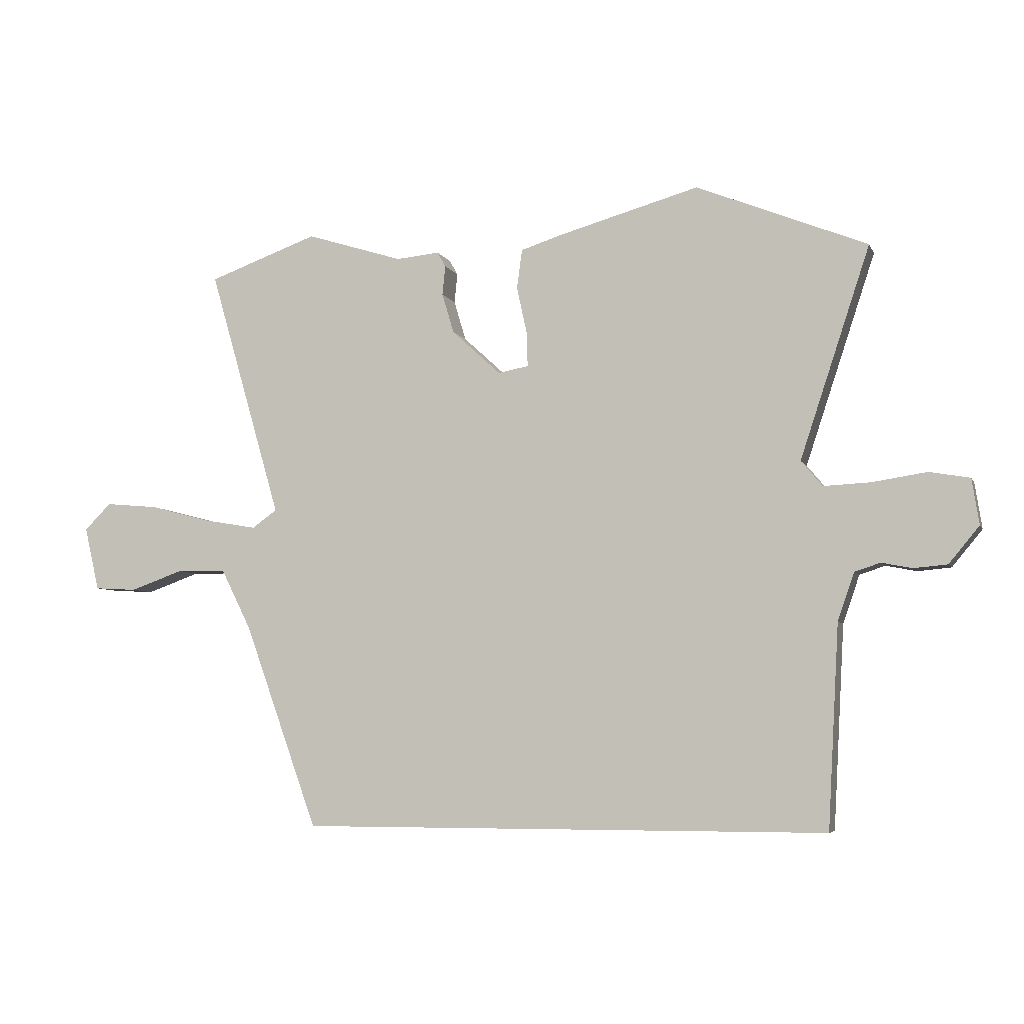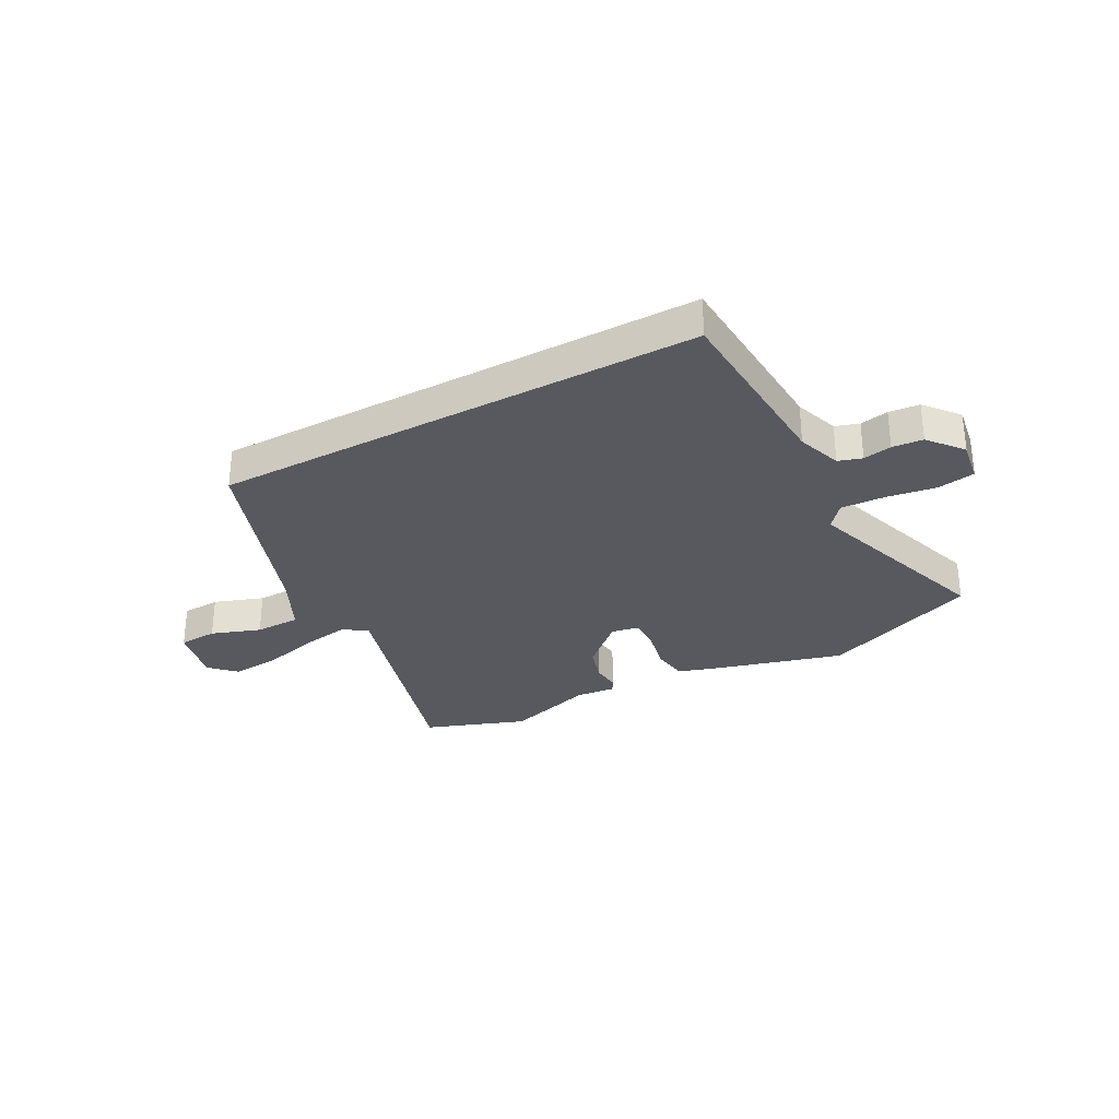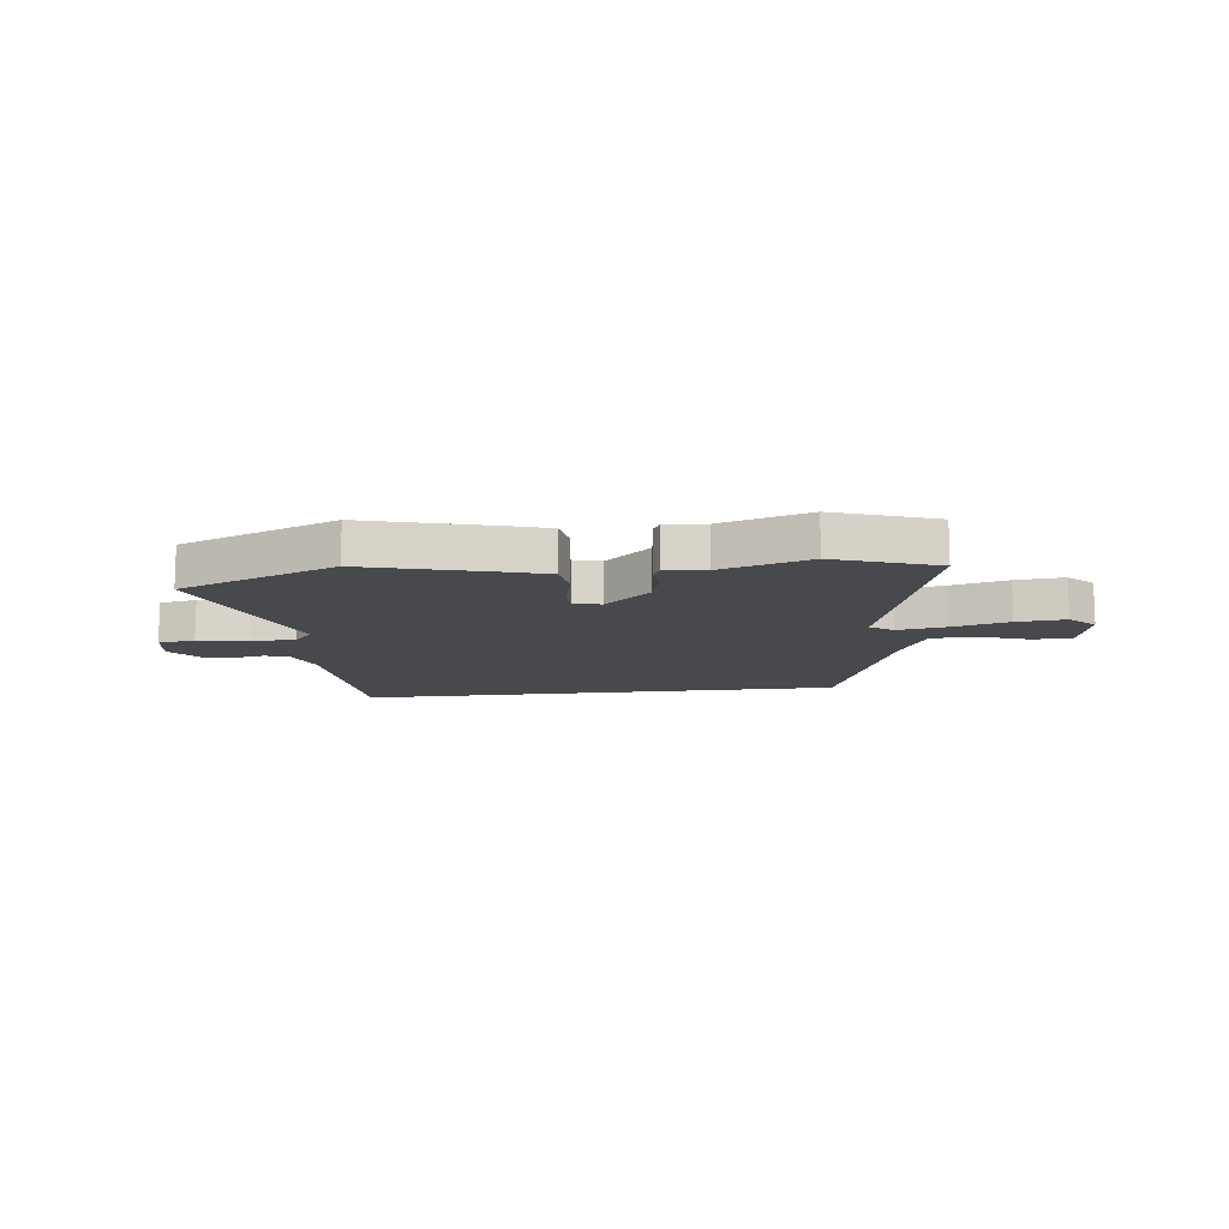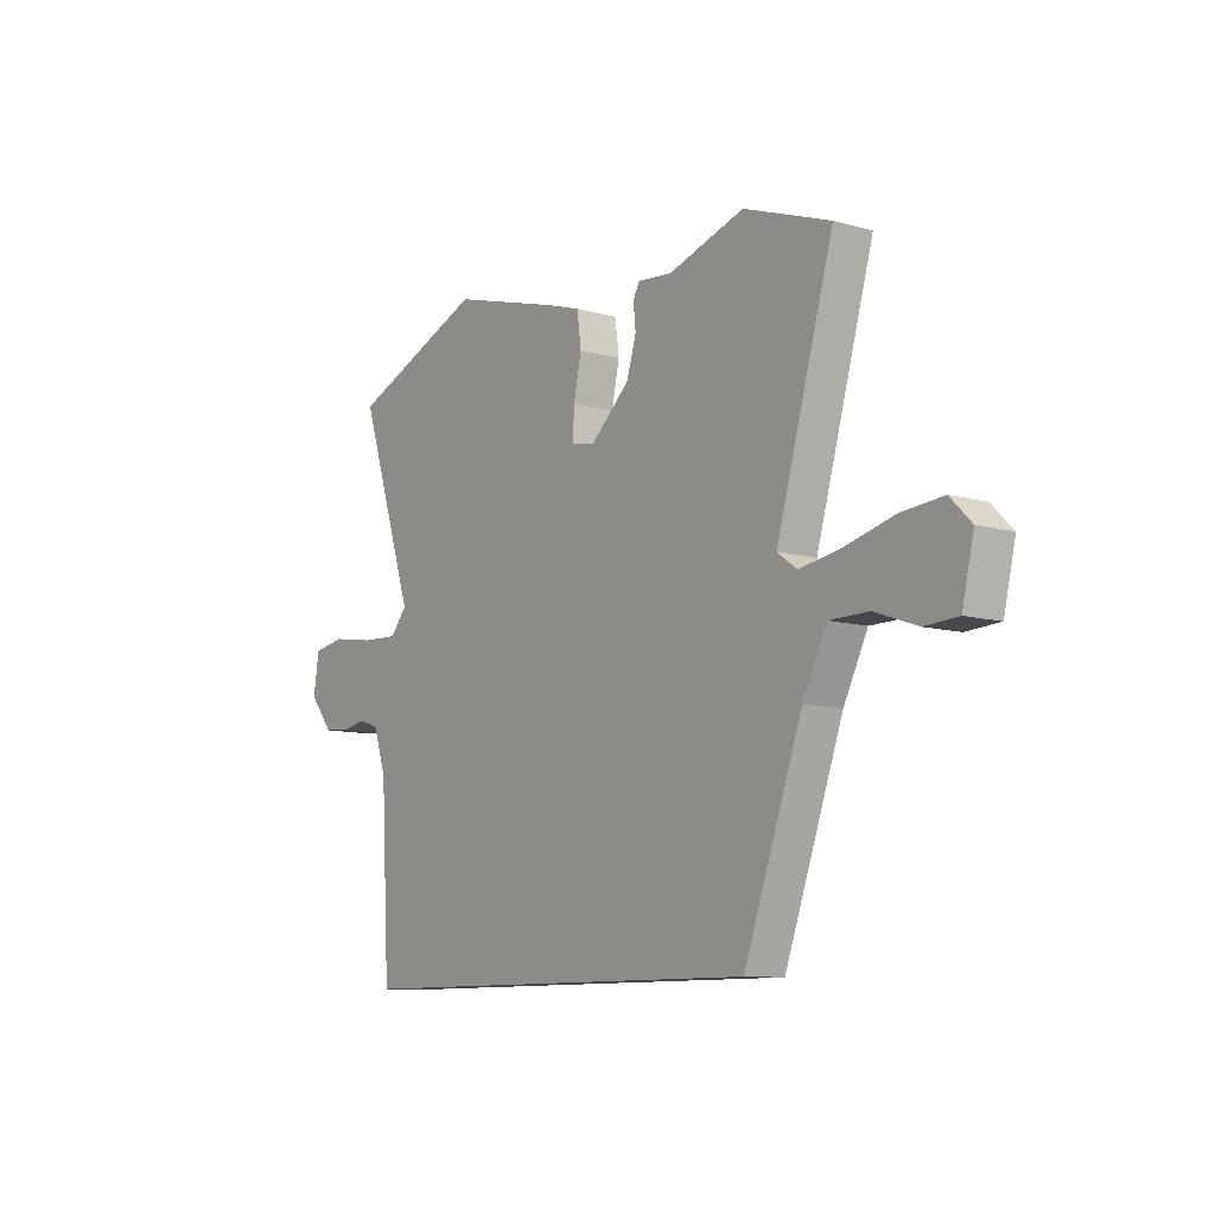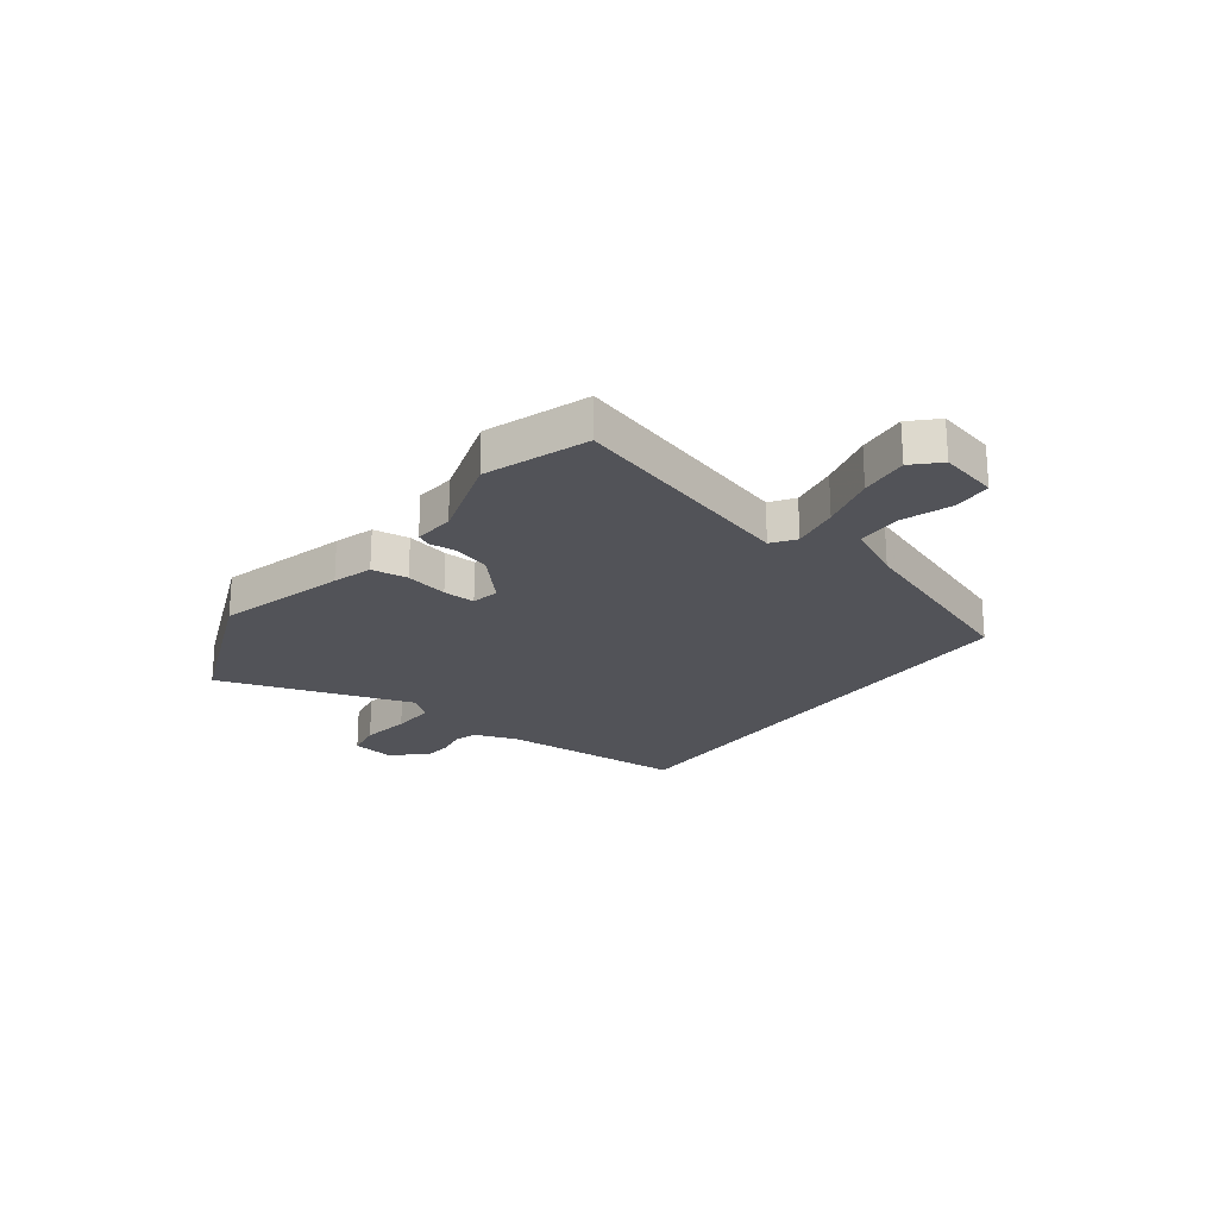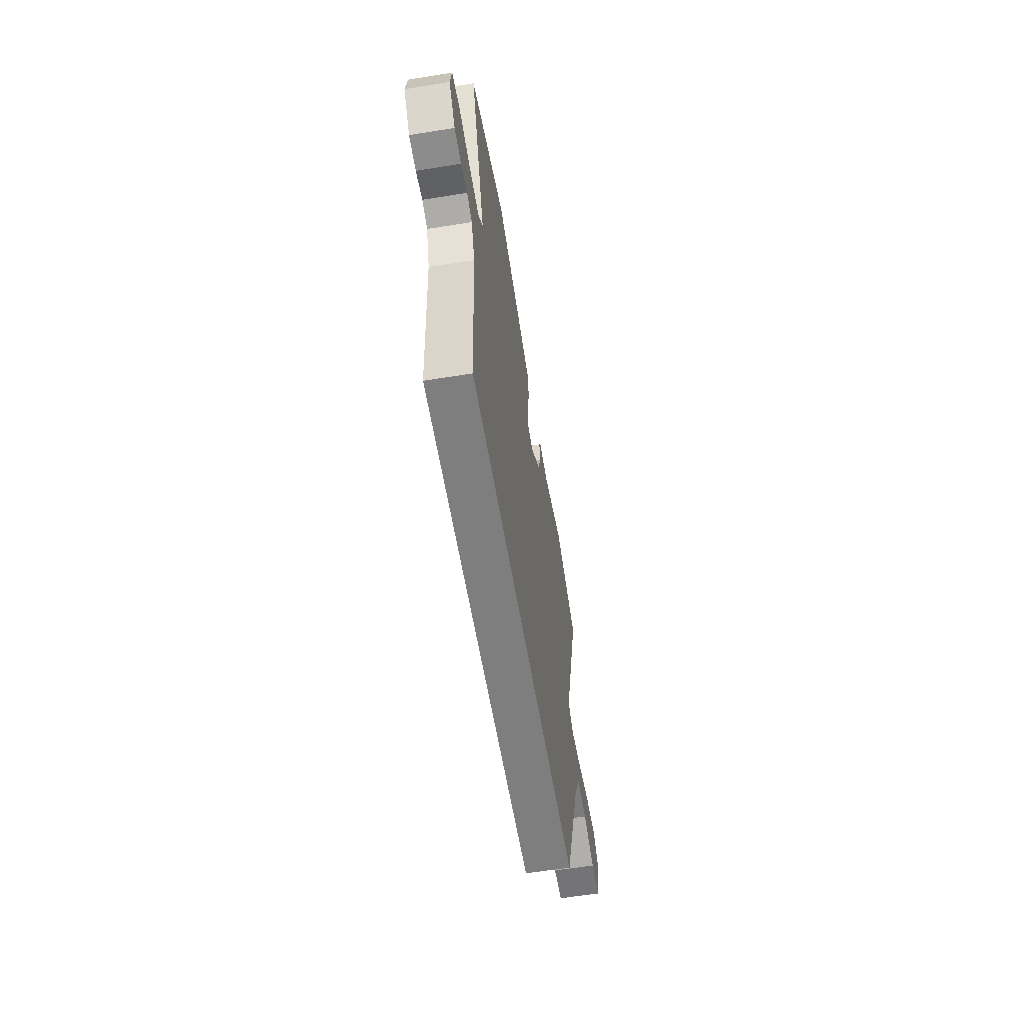
<metadata>
{"format":"obj","ext":"obj","renderer":"f3d","projection":"perspective","resolution":1024,"background":"white","views":[{"elev":-5.7,"azim":-164.0,"up":"+Z"},{"elev":-30.4,"azim":-151.5,"up":"+Y"},{"elev":-12.2,"azim":7.1,"up":"+Y"},{"elev":-9.8,"azim":53.8,"up":"+Z"},{"elev":-22.6,"azim":53.4,"up":"+Y"},{"elev":-59.4,"azim":-80.6,"up":"+Z"}]}
</metadata>
<code>
v -0.512 0.07 -0.5
v -0.531 0.07 -0.159
v -0.559 0.07 -0.078
v -0.602 0.07 -0.064
v -0.654 0.07 -0.074
v -0.71 0.07 -0.069
v -0.761 0.07 -0.007
v -0.749 0.07 0.07
v -0.681 0.07 0.082
v -0.59 0.07 0.068
v -0.51 0.07 0.064
v -0.474 0.07 0.107
v -0.592 0.07 0.463
v -0.304 0.07 0.579
v -0.069 0.07 0.513
v 0.003 0.07 0.49
v 0.012 0.07 0.424
v -0.005 0.07 0.346
v -0.007 0.07 0.287
v 0.044 0.07 0.277
v 0.127 0.07 0.353
v 0.147 0.07 0.42
v 0.142 0.07 0.47
v 0.156 0.07 0.495
v 0.229 0.07 0.488
v 0.392 0.07 0.539
v 0.577 0.07 0.472
v 0.455 0.07 0.051
v 0.497 0.07 0.021
v 0.585 0.07 0.036
v 0.689 0.07 0.063
v 0.778 0.07 0.071
v 0.823 0.07 0.026
v 0.798 0.07 -0.081
v 0.727 0.07 -0.085
v 0.637 0.07 -0.053
v 0.554 0.07 -0.054
v 0.503 0.07 -0.156
v 0.379 0.07 -0.5
v -0.512 0 -0.5
v -0.531 0 -0.159
v -0.559 0 -0.078
v -0.602 0 -0.064
v -0.654 0 -0.074
v -0.71 0 -0.069
v -0.761 0 -0.007
v -0.749 0 0.07
v -0.681 0 0.082
v -0.59 0 0.068
v -0.51 0 0.064
v -0.474 0 0.107
v -0.592 0 0.463
v -0.304 0 0.579
v -0.069 0 0.513
v 0.003 0 0.49
v 0.012 0 0.424
v -0.005 0 0.346
v -0.007 0 0.287
v 0.044 0 0.277
v 0.127 0 0.353
v 0.147 0 0.42
v 0.142 0 0.47
v 0.156 0 0.495
v 0.229 0 0.488
v 0.392 0 0.539
v 0.577 0 0.472
v 0.455 0 0.051
v 0.497 0 0.021
v 0.585 0 0.036
v 0.689 0 0.063
v 0.778 0 0.071
v 0.823 0 0.026
v 0.798 0 -0.081
v 0.727 0 -0.085
v 0.637 0 -0.053
v 0.554 0 -0.054
v 0.503 0 -0.156
v 0.379 0 -0.5
f 38 39 1 2
f 37 38 2 3
f 34 35 36
f 33 34 36
f 32 33 36
f 31 32 36
f 30 31 36
f 29 30 36 37
f 37 3 4
f 29 37 4
f 28 29 4
f 25 26 27 28
f 24 25 28
f 23 24 28
f 22 23 28
f 21 22 28
f 20 21 28
f 19 20 28 4
f 16 17 18
f 15 16 18
f 14 15 18
f 13 14 18
f 12 13 18
f 18 19 4
f 12 18 4
f 11 12 4
f 8 9 10
f 7 8 10
f 6 7 10
f 5 6 10
f 4 5 10
f 4 10 11
f 41 40 78 77
f 42 41 77 76
f 75 74 73
f 75 73 72
f 75 72 71
f 75 71 70
f 75 70 69
f 76 75 69 68
f 43 42 76
f 43 76 68
f 43 68 67
f 67 66 65 64
f 67 64 63
f 67 63 62
f 67 62 61
f 67 61 60
f 67 60 59
f 43 67 59 58
f 57 56 55
f 57 55 54
f 57 54 53
f 57 53 52
f 57 52 51
f 43 58 57
f 43 57 51
f 43 51 50
f 49 48 47
f 49 47 46
f 49 46 45
f 49 45 44
f 49 44 43
f 50 49 43
f 1 40 41 2
f 2 41 42 3
f 3 42 43 4
f 4 43 44 5
f 5 44 45 6
f 6 45 46 7
f 7 46 47 8
f 8 47 48 9
f 9 48 49 10
f 10 49 50 11
f 11 50 51 12
f 12 51 52 13
f 13 52 53 14
f 14 53 54 15
f 15 54 55 16
f 16 55 56 17
f 17 56 57 18
f 18 57 58 19
f 19 58 59 20
f 20 59 60 21
f 21 60 61 22
f 22 61 62 23
f 23 62 63 24
f 24 63 64 25
f 25 64 65 26
f 26 65 66 27
f 27 66 67 28
f 28 67 68 29
f 29 68 69 30
f 30 69 70 31
f 31 70 71 32
f 32 71 72 33
f 33 72 73 34
f 34 73 74 35
f 35 74 75 36
f 36 75 76 37
f 37 76 77 38
f 38 77 78 39
f 39 78 40 1

</code>
